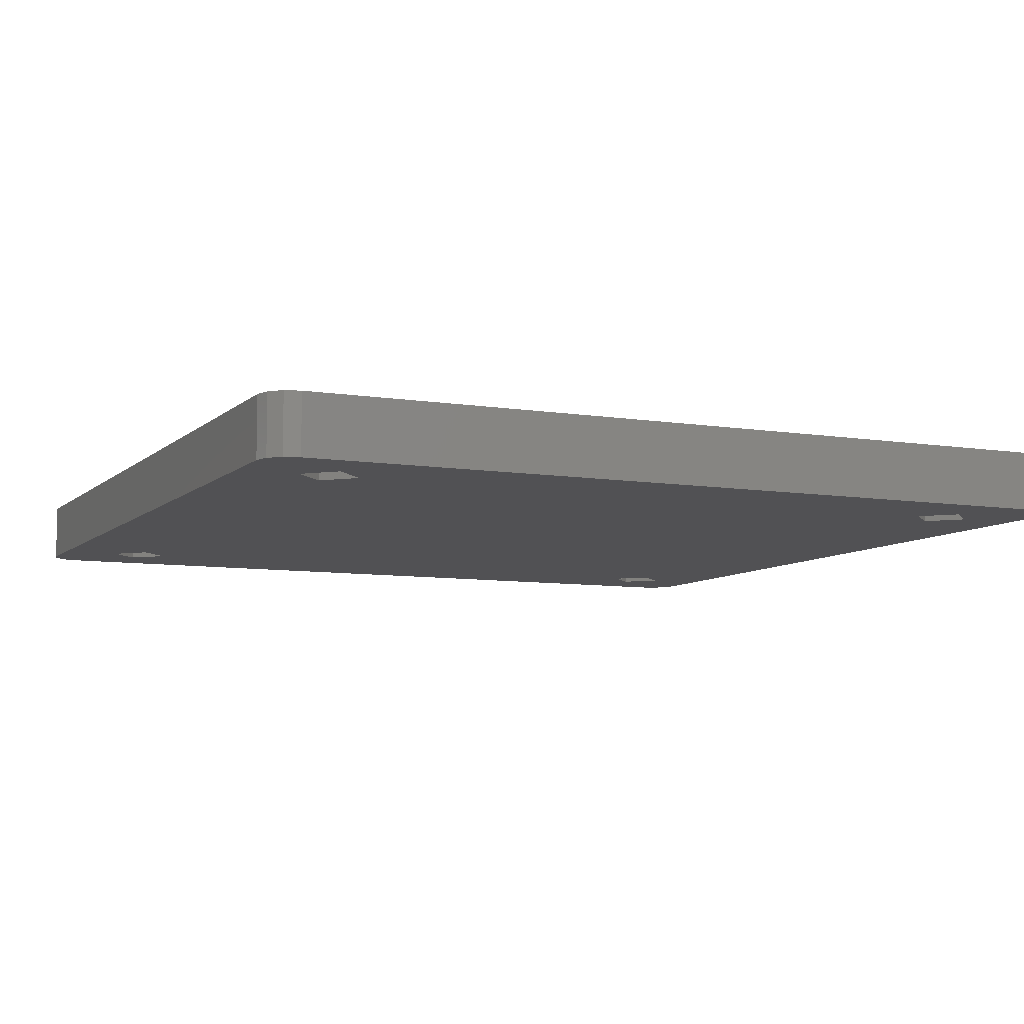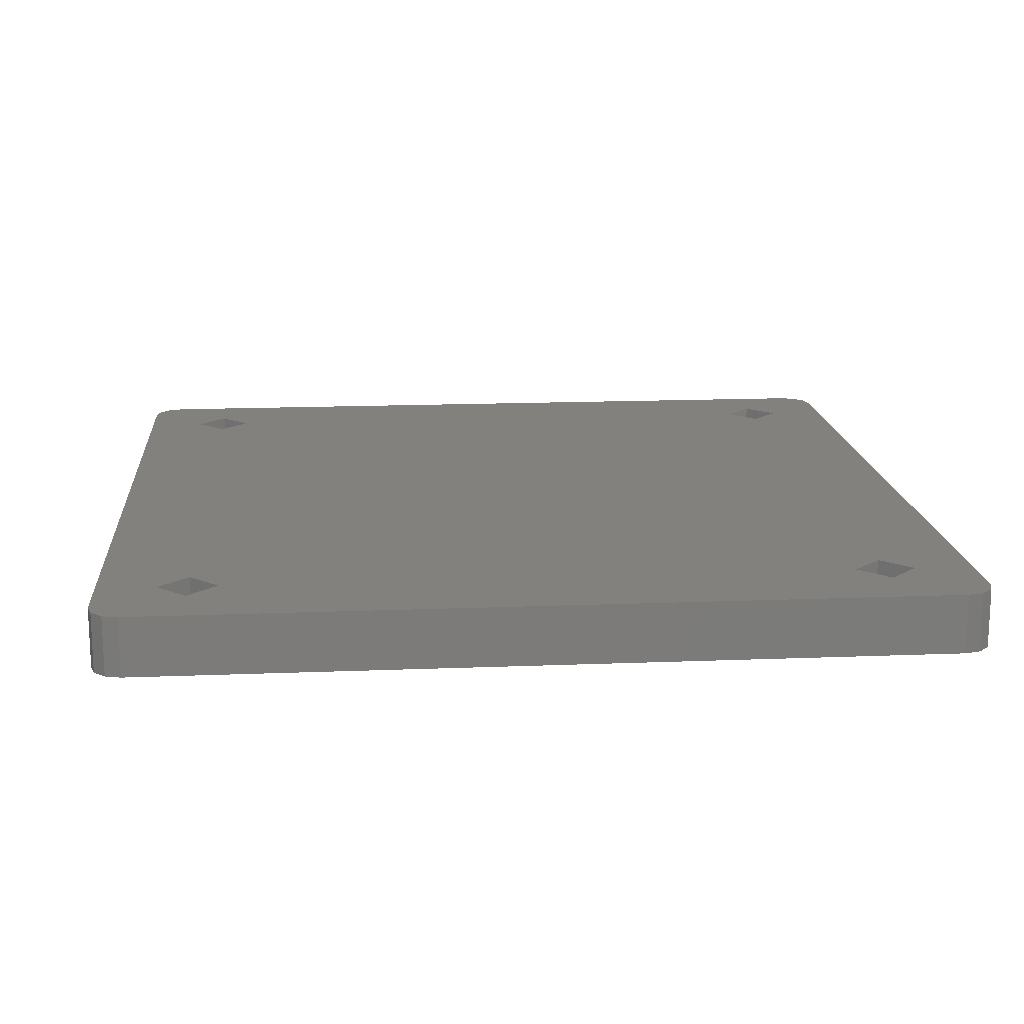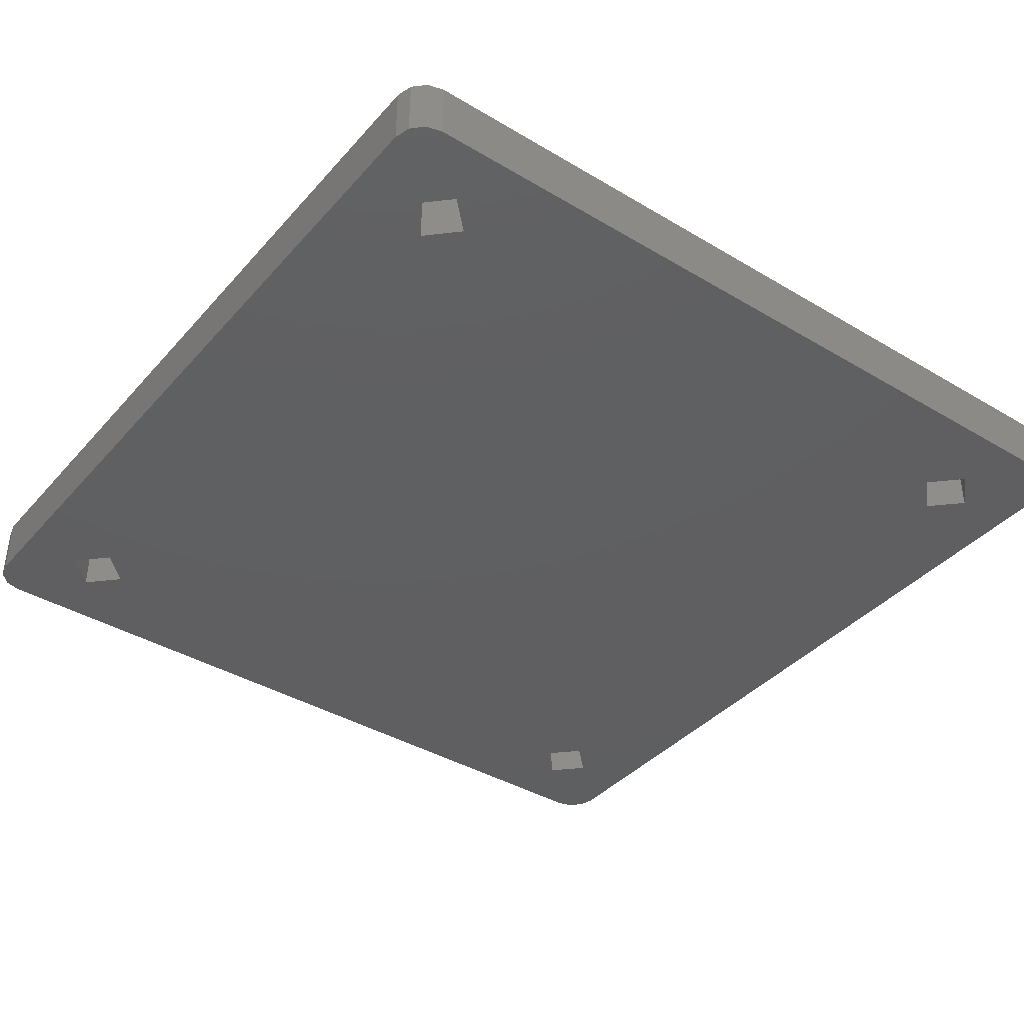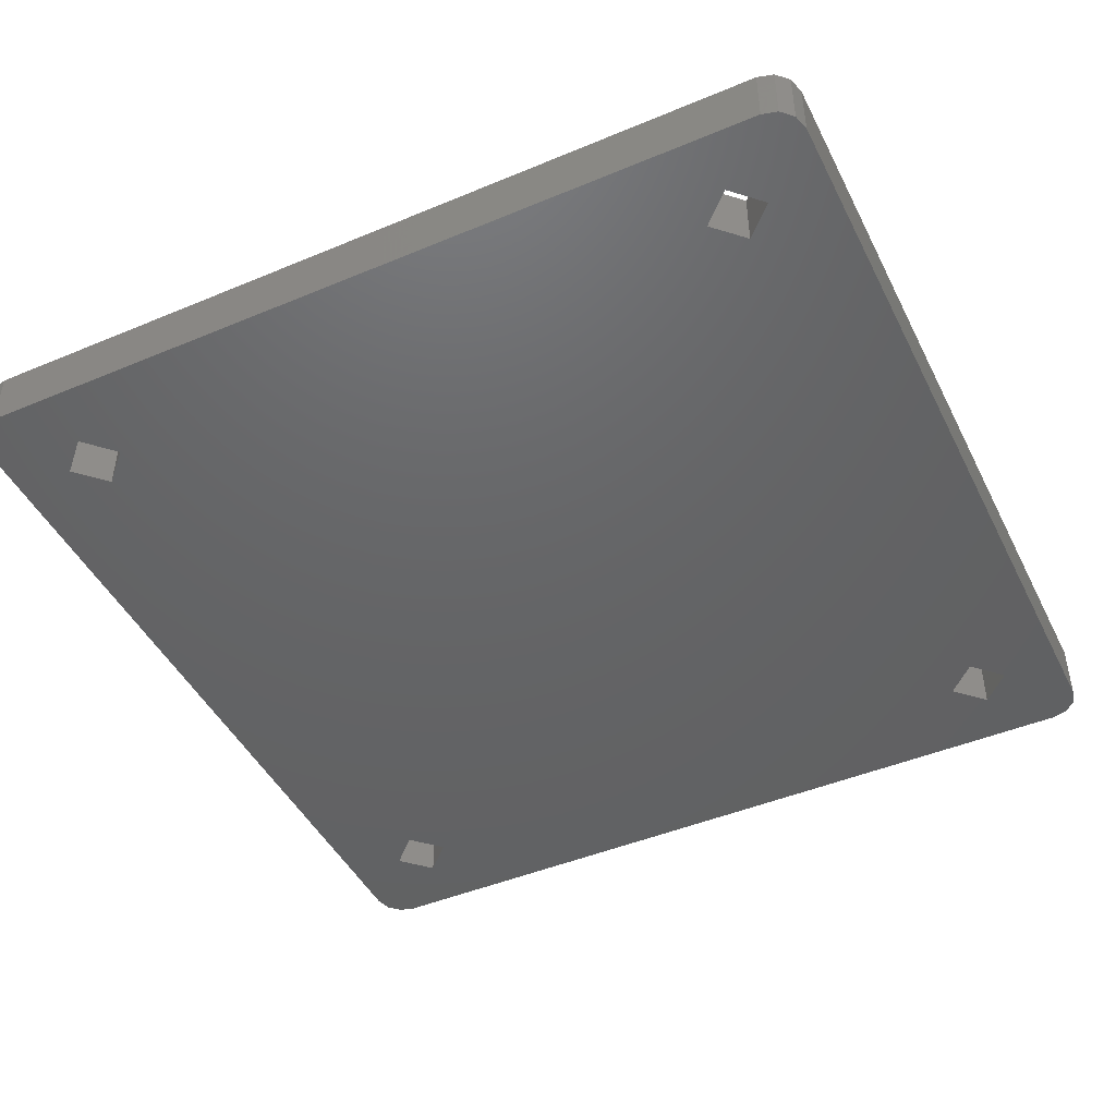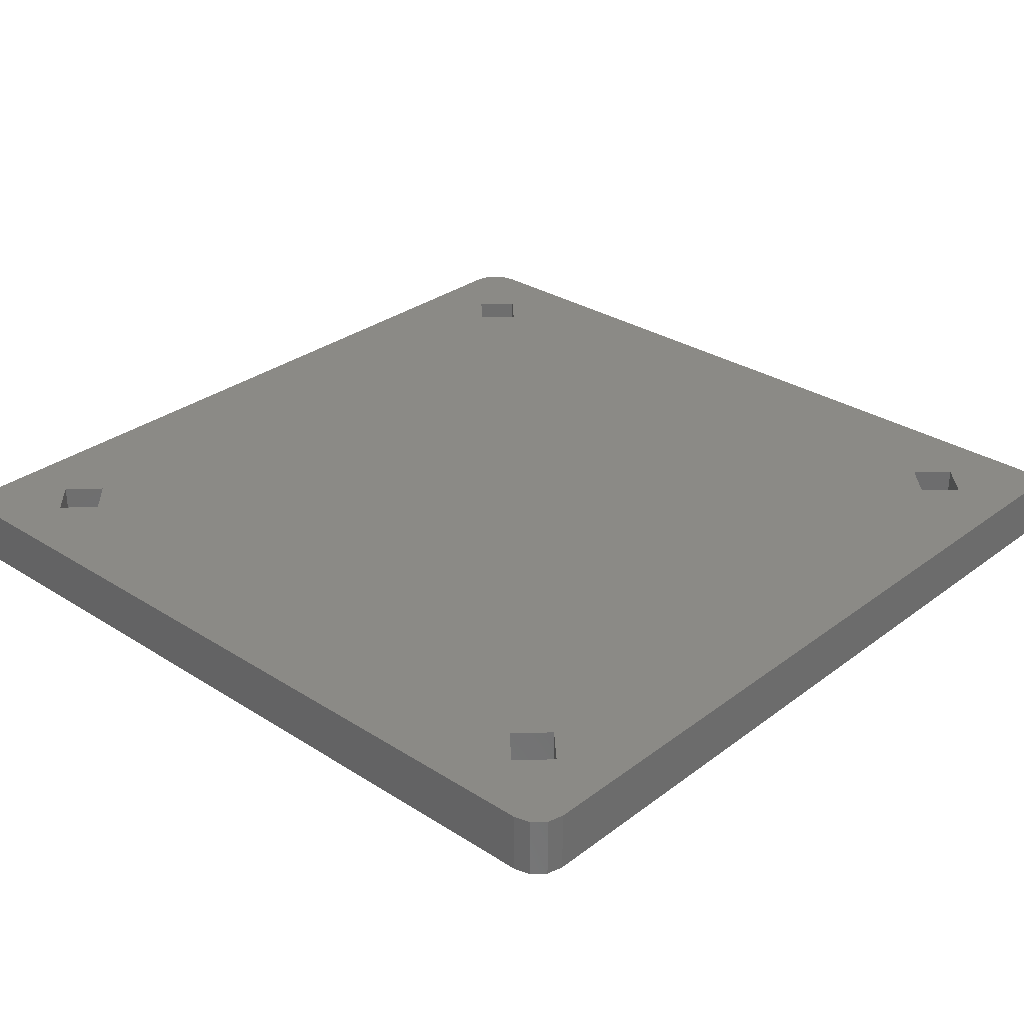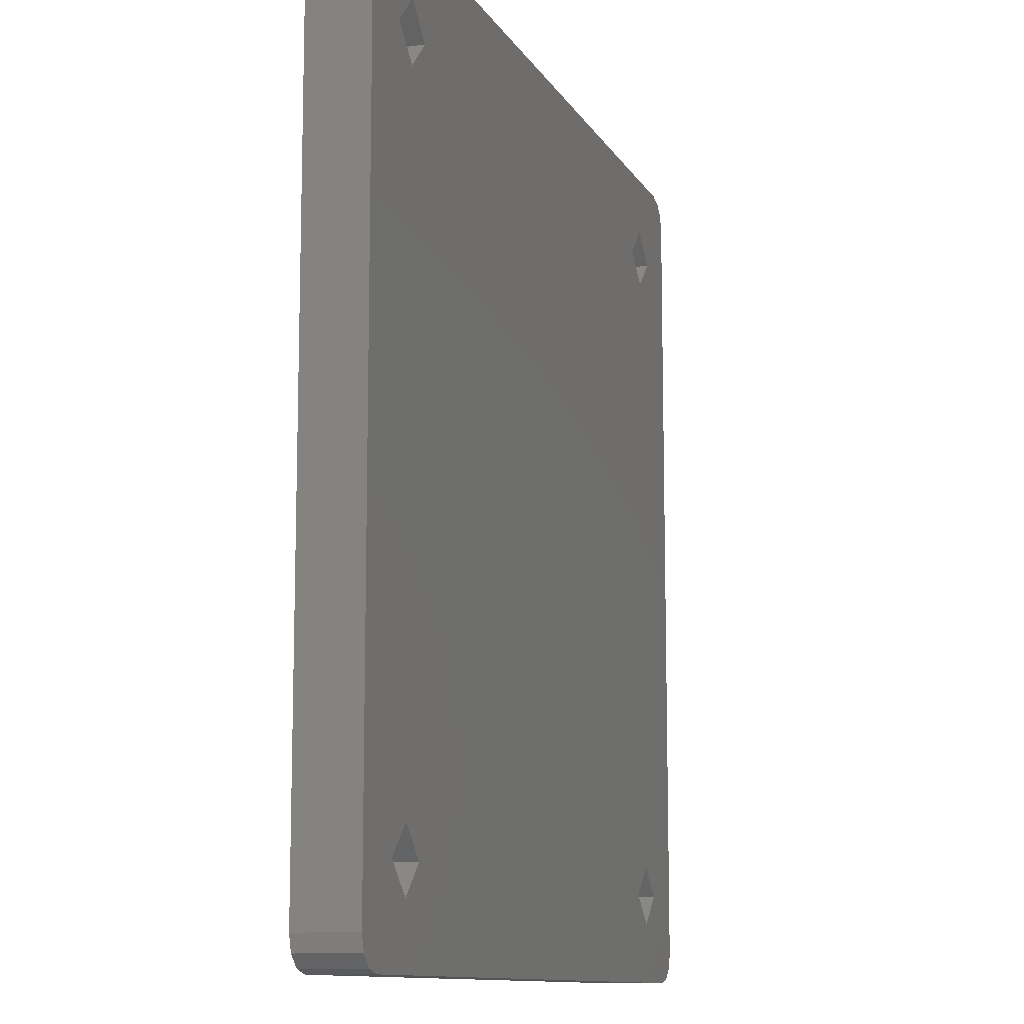
<metadata>
{"format":"stl","ext":"stl","renderer":"f3d","projection":"perspective","resolution":1024,"background":"white","views":[{"elev":-7.9,"azim":-24.7,"up":"+Z"},{"elev":15.7,"azim":85.2,"up":"+Z"},{"elev":-39.2,"azim":143.3,"up":"+Z"},{"elev":-45.9,"azim":115.6,"up":"+Z"},{"elev":30.2,"azim":132.7,"up":"+Z"},{"elev":-11.1,"azim":108.9,"up":"+Y"}]}
</metadata>
<code>
# stl→obj: 64 verts, 140 faces
v 0.2002 -0.3176 0.09569
v 0.1989 -0.3172 0.09569
v 0.1979 -0.3163 0.09569
v 0.1976 -0.315 0.09569
v 0.2051 -0.3126 0.09569
v 0.2026 -0.3101 0.09569
v 0.268 -0.3176 0.09569
v 0.1976 -0.2472 0.09569
v 0.2631 -0.3126 0.09569
v 0.2606 -0.3101 0.09569
v 0.2076 -0.3101 0.09569
v 0.2026 -0.2521 0.09569
v 0.2051 -0.3076 0.09569
v 0.2051 -0.2546 0.09569
v 0.2631 -0.3076 0.09569
v 0.2051 -0.2496 0.09569
v 0.2706 -0.315 0.09569
v 0.2703 -0.3163 0.09569
v 0.2693 -0.3172 0.09569
v 0.2656 -0.3101 0.09569
v 0.2002 -0.2446 0.09569
v 0.1979 -0.2459 0.09569
v 0.1989 -0.2449 0.09569
v 0.2631 -0.2546 0.09569
v 0.2606 -0.2521 0.09569
v 0.2076 -0.2521 0.09569
v 0.2656 -0.2521 0.09569
v 0.2631 -0.2496 0.09569
v 0.2706 -0.2472 0.09569
v 0.268 -0.2446 0.09569
v 0.2693 -0.2449 0.09569
v 0.2703 -0.2459 0.09569
v 0.2002 -0.3176 0.1007
v 0.1989 -0.3172 0.1007
v 0.1979 -0.3163 0.1007
v 0.1976 -0.315 0.1007
v 0.1976 -0.2472 0.1007
v 0.1979 -0.2459 0.1007
v 0.1989 -0.2449 0.1007
v 0.2002 -0.2446 0.1007
v 0.268 -0.2446 0.1007
v 0.2693 -0.2449 0.1007
v 0.2703 -0.2459 0.1007
v 0.2706 -0.2472 0.1007
v 0.2706 -0.315 0.1007
v 0.2703 -0.3163 0.1007
v 0.2693 -0.3172 0.1007
v 0.268 -0.3176 0.1007
v 0.2051 -0.3126 0.1007
v 0.2026 -0.3101 0.1007
v 0.2026 -0.2521 0.1007
v 0.2051 -0.2546 0.1007
v 0.2051 -0.3076 0.1007
v 0.2631 -0.3126 0.1007
v 0.2606 -0.3101 0.1007
v 0.2076 -0.3101 0.1007
v 0.2656 -0.3101 0.1007
v 0.2051 -0.2496 0.1007
v 0.2631 -0.2546 0.1007
v 0.2076 -0.2521 0.1007
v 0.2631 -0.3076 0.1007
v 0.2606 -0.2521 0.1007
v 0.2656 -0.2521 0.1007
v 0.2631 -0.2496 0.1007
f 1 2 3
f 4 1 3
f 5 1 4
f 6 5 4
f 7 1 5
f 8 6 4
f 9 7 5
f 10 5 11
f 10 9 5
f 12 13 6
f 12 6 8
f 12 14 13
f 15 11 13
f 15 10 11
f 16 12 8
f 17 18 19
f 17 19 7
f 17 9 20
f 17 7 9
f 21 8 22
f 21 22 23
f 21 16 8
f 24 13 14
f 24 15 13
f 25 14 26
f 25 24 14
f 27 20 15
f 27 17 20
f 27 15 24
f 28 26 16
f 28 25 26
f 28 16 21
f 29 27 28
f 29 17 27
f 30 28 21
f 30 29 28
f 31 32 29
f 31 29 30
f 2 1 33
f 2 33 34
f 3 34 35
f 3 2 34
f 4 35 36
f 4 3 35
f 36 37 8
f 36 8 4
f 22 8 37
f 22 37 38
f 23 38 39
f 23 22 38
f 21 39 40
f 21 23 39
f 21 41 30
f 40 41 21
f 31 30 41
f 31 41 42
f 32 42 43
f 32 31 42
f 29 43 44
f 29 32 43
f 44 45 17
f 44 17 29
f 18 17 45
f 18 45 46
f 19 46 47
f 19 18 46
f 7 47 48
f 7 19 47
f 7 33 1
f 48 33 7
f 33 35 34
f 36 35 33
f 49 36 33
f 49 50 36
f 51 37 36
f 51 36 50
f 52 50 53
f 52 51 50
f 54 33 48
f 54 49 33
f 55 56 49
f 55 49 54
f 46 48 47
f 57 54 48
f 45 57 48
f 45 48 46
f 40 39 38
f 40 38 37
f 40 51 58
f 40 37 51
f 59 60 52
f 59 55 61
f 59 53 56
f 59 52 53
f 59 56 55
f 59 62 60
f 63 61 57
f 63 59 61
f 64 58 60
f 64 60 62
f 41 64 63
f 41 40 58
f 41 58 64
f 44 57 45
f 44 63 57
f 44 41 63
f 43 41 44
f 42 41 43
f 52 12 51
f 52 14 12
f 60 26 14
f 60 14 52
f 58 16 26
f 58 26 60
f 51 12 16
f 51 16 58
f 59 25 62
f 59 24 25
f 63 27 24
f 63 24 59
f 64 28 27
f 64 27 63
f 62 25 28
f 62 28 64
f 54 10 55
f 54 9 10
f 57 20 9
f 57 9 54
f 61 15 20
f 61 20 57
f 55 10 15
f 55 15 61
f 49 6 50
f 49 5 6
f 56 11 5
f 56 5 49
f 53 13 11
f 53 11 56
f 50 6 13
f 50 13 53

</code>
